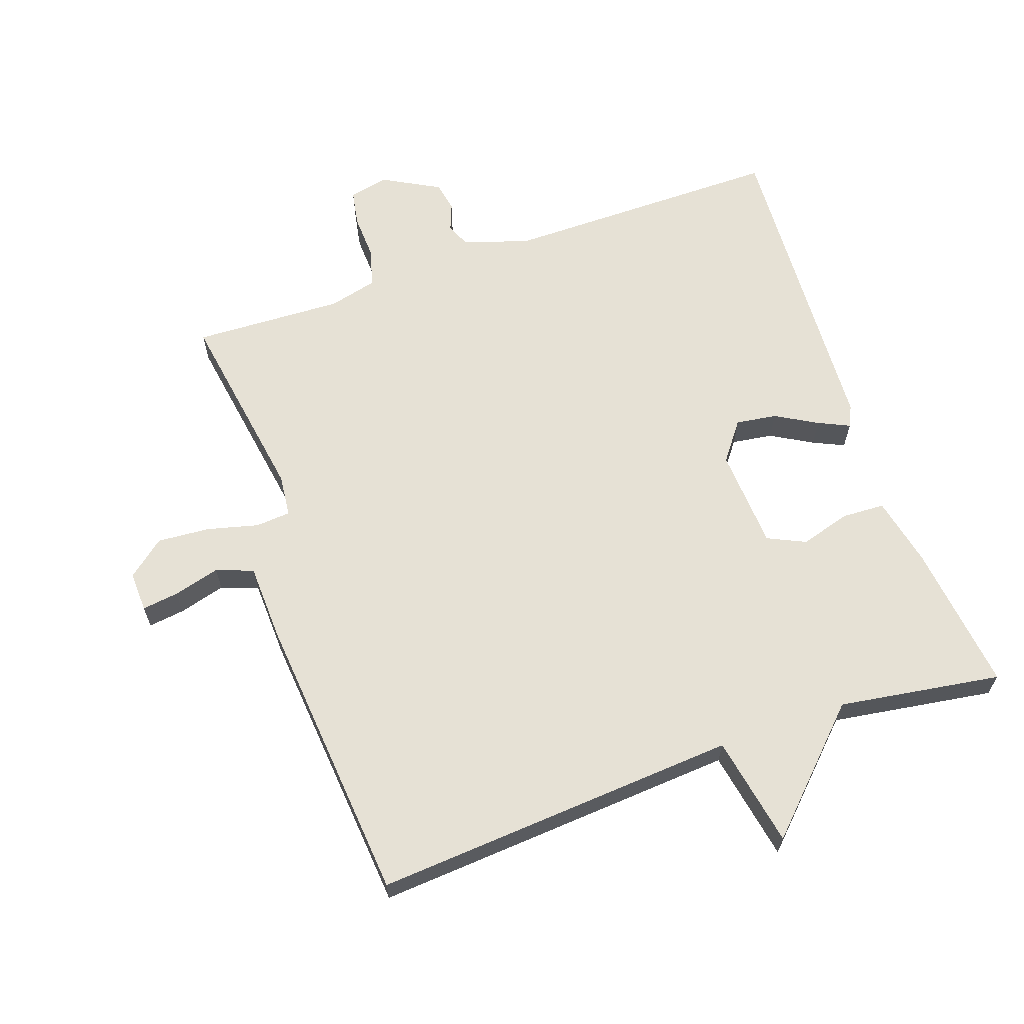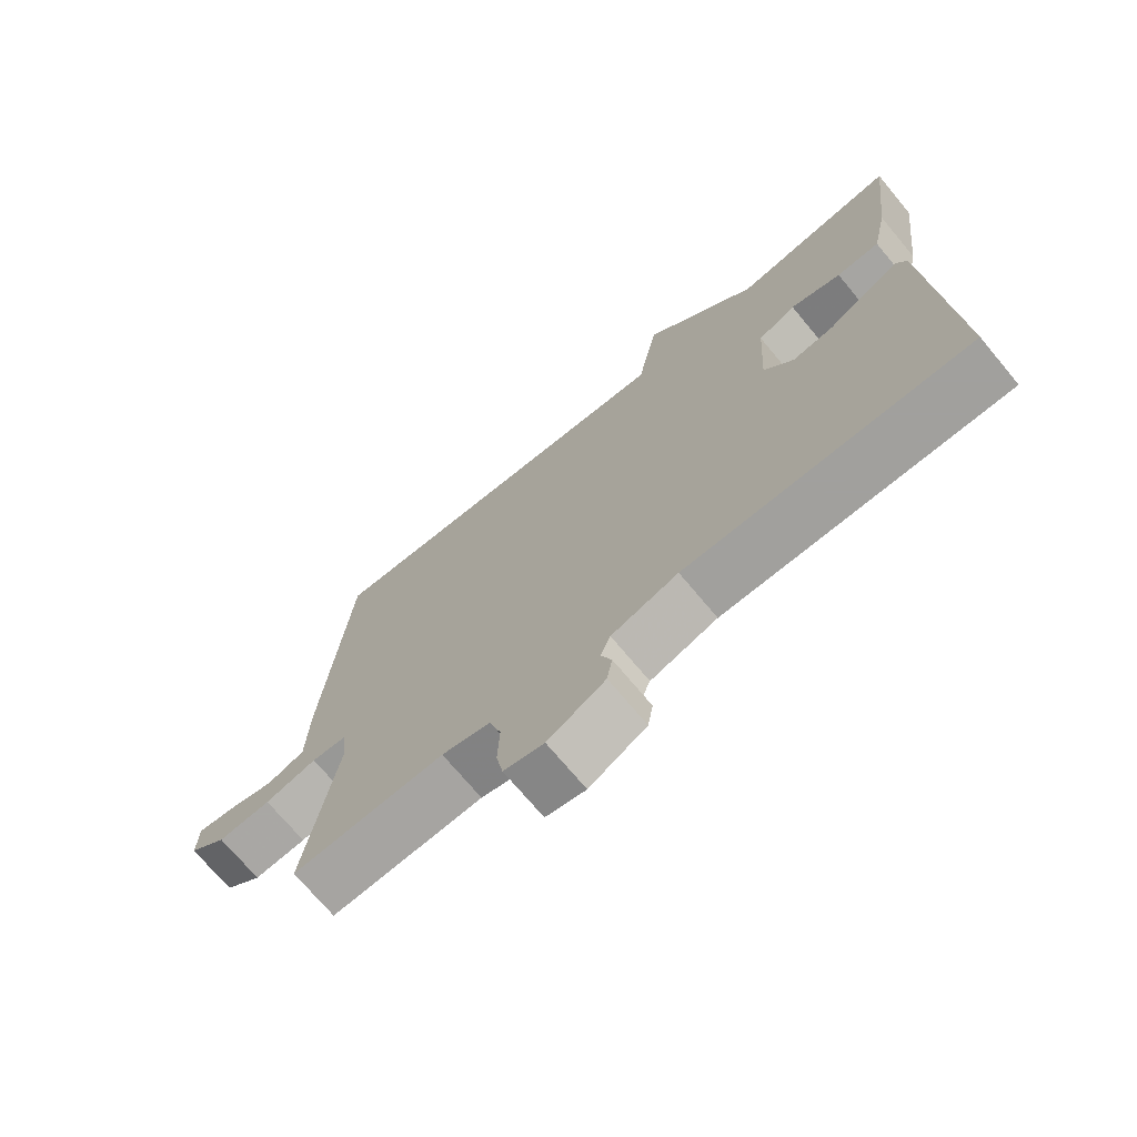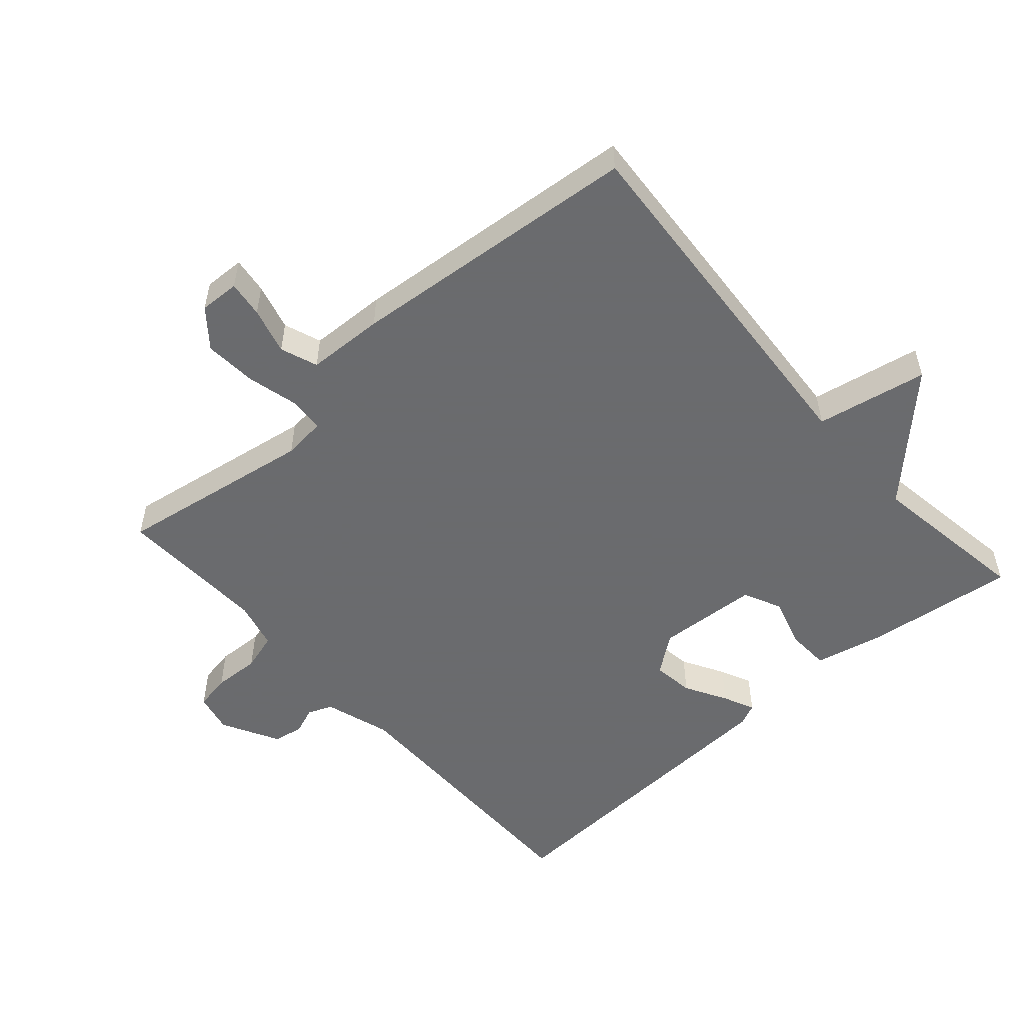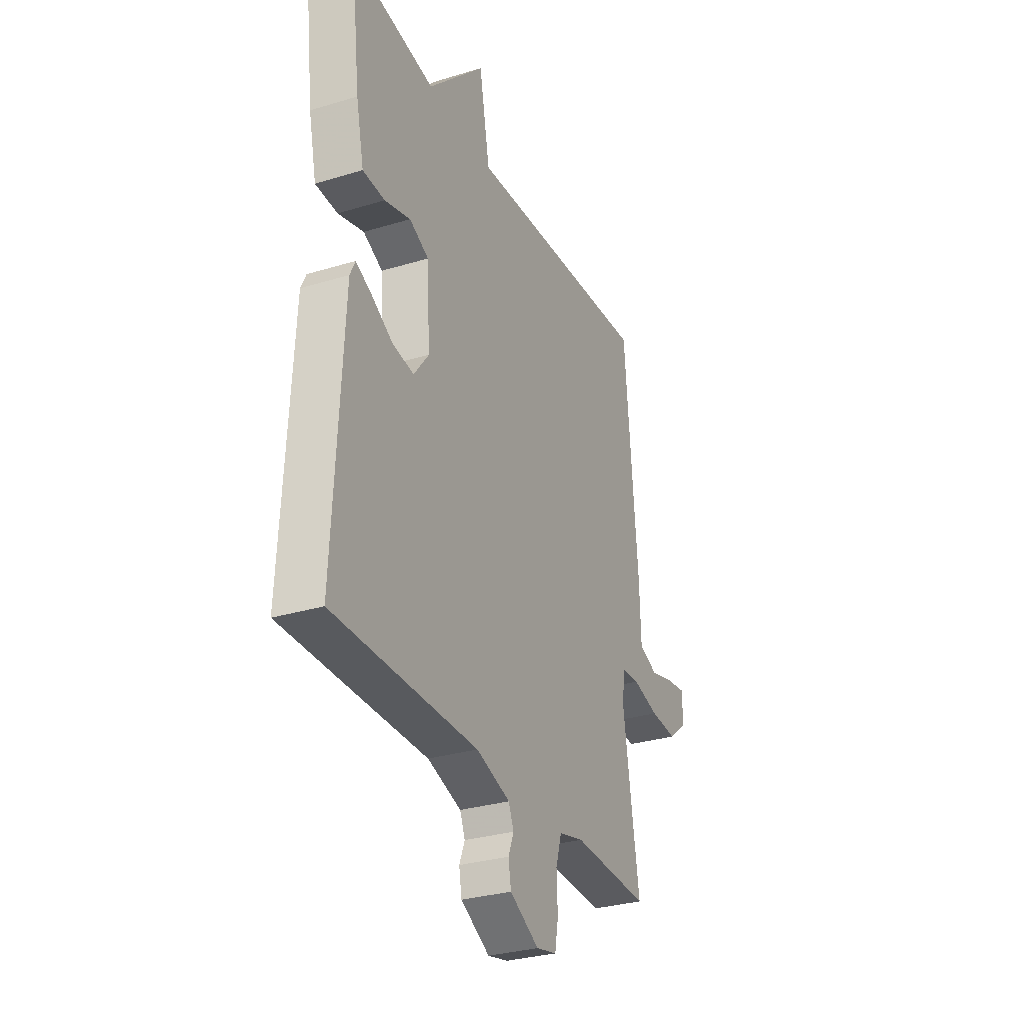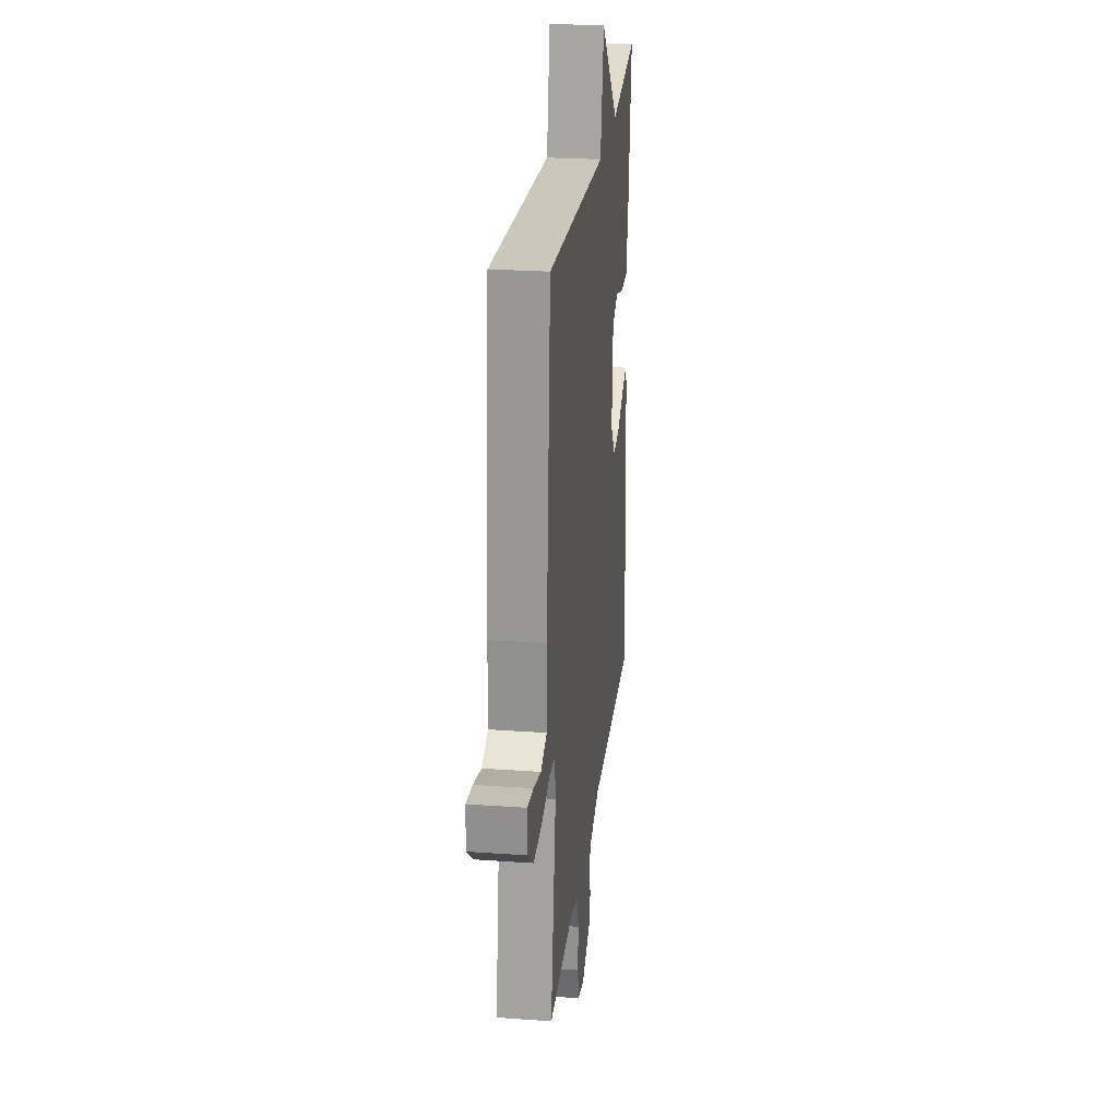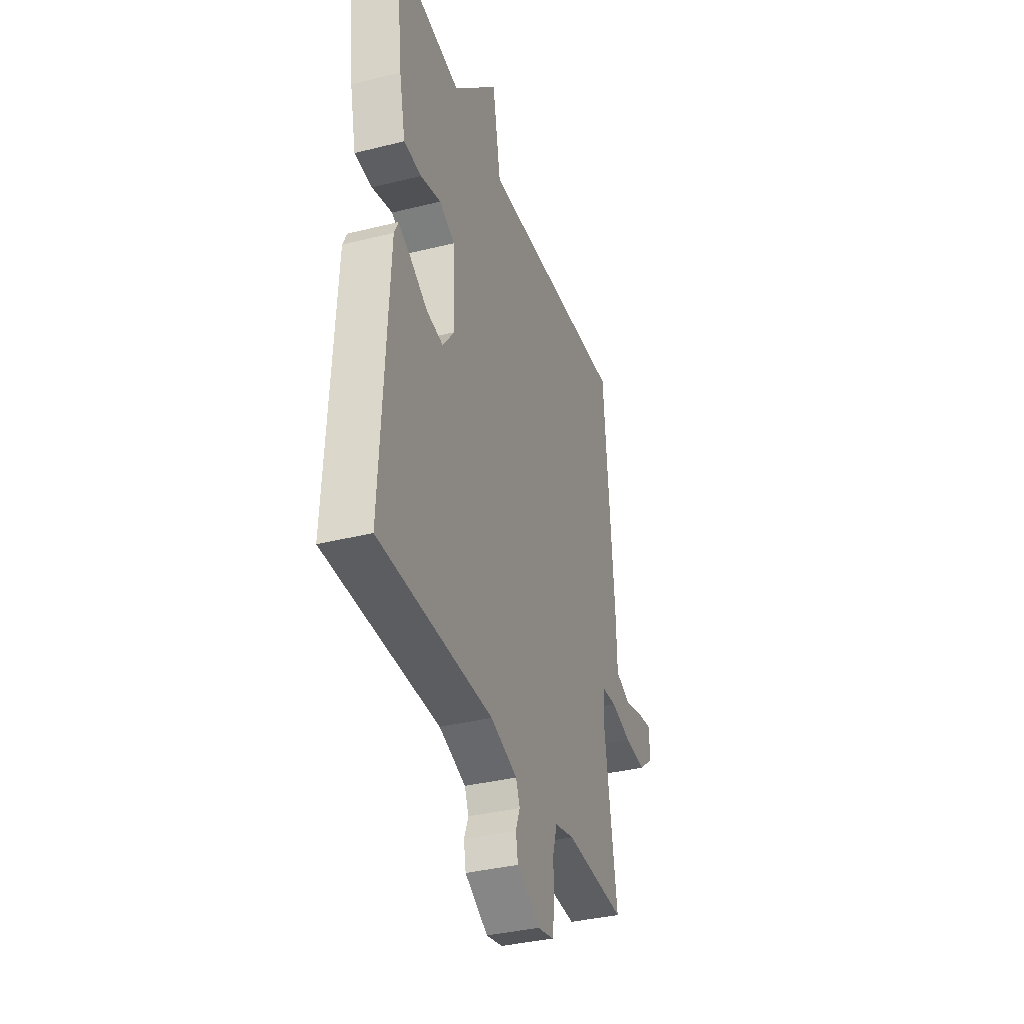
<metadata>
{"format":"obj","ext":"obj","renderer":"f3d","projection":"perspective","resolution":1024,"background":"white","views":[{"elev":64.3,"azim":-19.4,"up":"+Y"},{"elev":-71.7,"azim":39.8,"up":"+Z"},{"elev":-53.3,"azim":-48.8,"up":"+Y"},{"elev":-30.5,"azim":113.7,"up":"+Z"},{"elev":25.4,"azim":-83.4,"up":"+Z"},{"elev":-36.2,"azim":108.1,"up":"+Z"}]}
</metadata>
<code>
v 0.5 0.07 -0.5
v 0.077 0.07 -0.5
v -0.023 0.07 -0.532
v -0.038 0.07 -0.569
v -0.022 0.07 -0.61
v -0.03 0.07 -0.655
v -0.116 0.07 -0.702
v -0.176 0.07 -0.689
v -0.186 0.07 -0.635
v -0.183 0.07 -0.565
v -0.2 0.07 -0.508
v -0.273 0.07 -0.49
v -0.5 0.07 -0.5
v -0.453 0.07 -0.202
v -0.46 0.07 -0.138
v -0.513 0.07 -0.134
v -0.591 0.07 -0.154
v -0.67 0.07 -0.16
v -0.726 0.07 -0.115
v -0.724 0.07 -0.054
v -0.669 0.07 -0.061
v -0.598 0.07 -0.08
v -0.542 0.07 -0.059
v -0.538 0.07 0.058
v -0.5 0.07 0.5
v 0.054 0.07 0.462
v 0.085 0.07 0.63
v 0.254 0.07 0.462
v 0.5 0.07 0.5
v 0.473 0.07 0.274
v 0.45 0.07 0.168
v 0.385 0.07 0.165
v 0.309 0.07 0.187
v 0.252 0.07 0.16
v 0.243 0.07 0.007
v 0.287 0.07 -0.051
v 0.349 0.07 -0.042
v 0.412 0.07 -0.006
v 0.459 0.07 0.016
v 0.474 0.07 -0.016
v 0.5 0 -0.5
v 0.077 0 -0.5
v -0.023 0 -0.532
v -0.038 0 -0.569
v -0.022 0 -0.61
v -0.03 0 -0.655
v -0.116 0 -0.702
v -0.176 0 -0.689
v -0.186 0 -0.635
v -0.183 0 -0.565
v -0.2 0 -0.508
v -0.273 0 -0.49
v -0.5 0 -0.5
v -0.453 0 -0.202
v -0.46 0 -0.138
v -0.513 0 -0.134
v -0.591 0 -0.154
v -0.67 0 -0.16
v -0.726 0 -0.115
v -0.724 0 -0.054
v -0.669 0 -0.061
v -0.598 0 -0.08
v -0.542 0 -0.059
v -0.538 0 0.058
v -0.5 0 0.5
v 0.054 0 0.462
v 0.085 0 0.63
v 0.254 0 0.462
v 0.5 0 0.5
v 0.473 0 0.274
v 0.45 0 0.168
v 0.385 0 0.165
v 0.309 0 0.187
v 0.252 0 0.16
v 0.243 0 0.007
v 0.287 0 -0.051
v 0.349 0 -0.042
v 0.412 0 -0.006
v 0.459 0 0.016
v 0.474 0 -0.016
f 40 1 2
f 39 40 2
f 38 39 2
f 37 38 2
f 36 37 2 3
f 35 36 3
f 34 35 3
f 31 32 33
f 30 31 33
f 29 30 33
f 28 29 33
f 28 33 34
f 27 28 34
f 26 27 34
f 26 34 3
f 25 26 3
f 24 25 3
f 23 24 3
f 20 21 22
f 19 20 22
f 18 19 22
f 17 18 22
f 16 17 22
f 15 16 22 23
f 12 13 14
f 11 12 14 15
f 8 9 10
f 7 8 10
f 6 7 10
f 5 6 10
f 4 5 10
f 4 10 11
f 3 4 11 15
f 3 15 23
f 42 41 80
f 42 80 79
f 42 79 78
f 42 78 77
f 43 42 77 76
f 43 76 75
f 43 75 74
f 73 72 71
f 73 71 70
f 73 70 69
f 73 69 68
f 74 73 68
f 74 68 67
f 74 67 66
f 43 74 66
f 43 66 65
f 43 65 64
f 43 64 63
f 62 61 60
f 62 60 59
f 62 59 58
f 62 58 57
f 62 57 56
f 63 62 56 55
f 54 53 52
f 55 54 52 51
f 50 49 48
f 50 48 47
f 50 47 46
f 50 46 45
f 50 45 44
f 51 50 44
f 55 51 44 43
f 63 55 43
f 1 41 42 2
f 2 42 43 3
f 3 43 44 4
f 4 44 45 5
f 5 45 46 6
f 6 46 47 7
f 7 47 48 8
f 8 48 49 9
f 9 49 50 10
f 10 50 51 11
f 11 51 52 12
f 12 52 53 13
f 13 53 54 14
f 14 54 55 15
f 15 55 56 16
f 16 56 57 17
f 17 57 58 18
f 18 58 59 19
f 19 59 60 20
f 20 60 61 21
f 21 61 62 22
f 22 62 63 23
f 23 63 64 24
f 24 64 65 25
f 25 65 66 26
f 26 66 67 27
f 27 67 68 28
f 28 68 69 29
f 29 69 70 30
f 30 70 71 31
f 31 71 72 32
f 32 72 73 33
f 33 73 74 34
f 34 74 75 35
f 35 75 76 36
f 36 76 77 37
f 37 77 78 38
f 38 78 79 39
f 39 79 80 40
f 40 80 41 1

</code>
